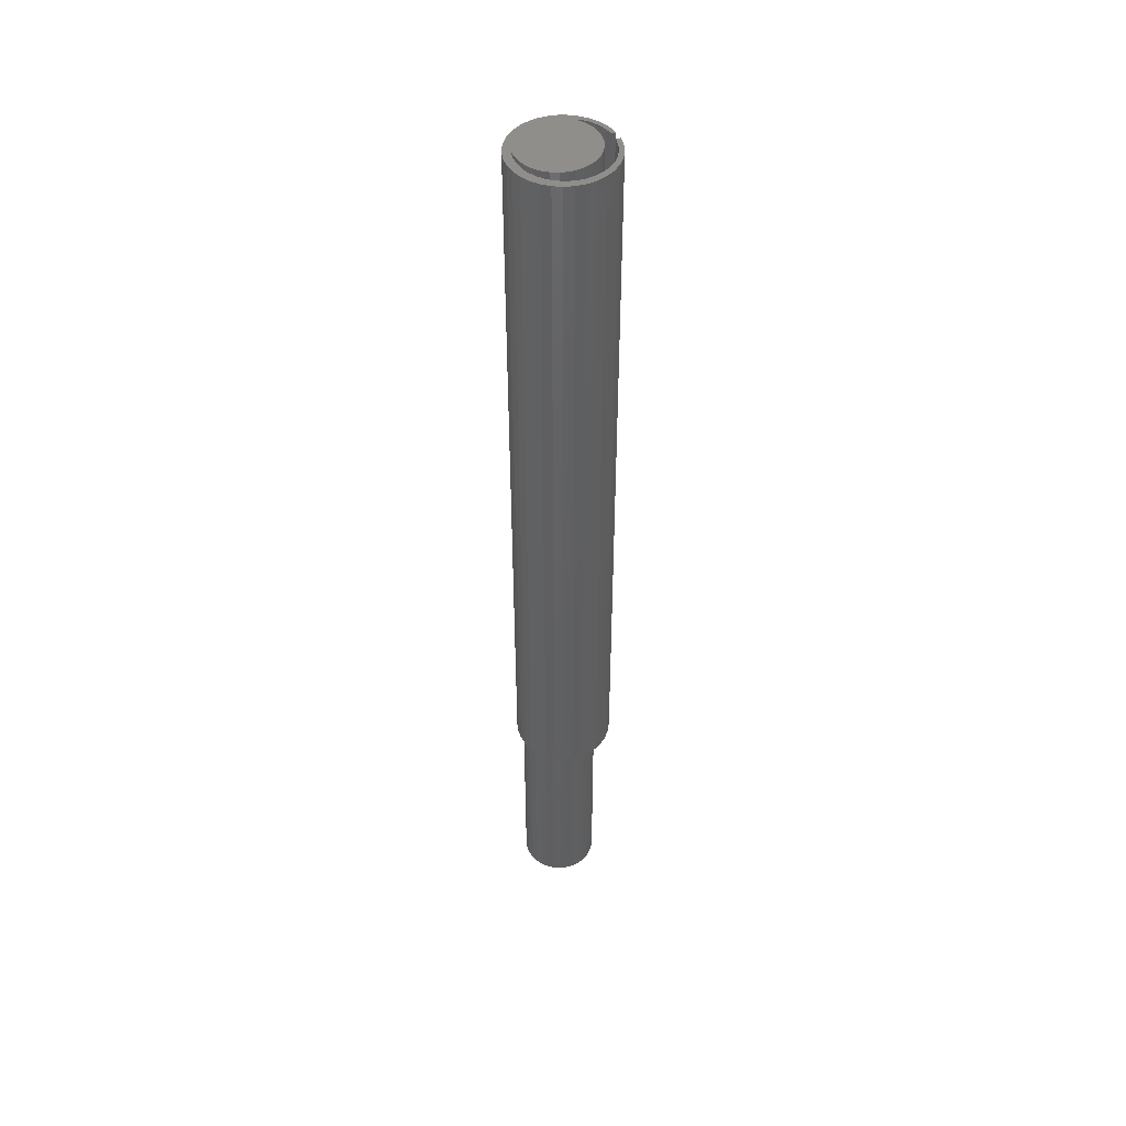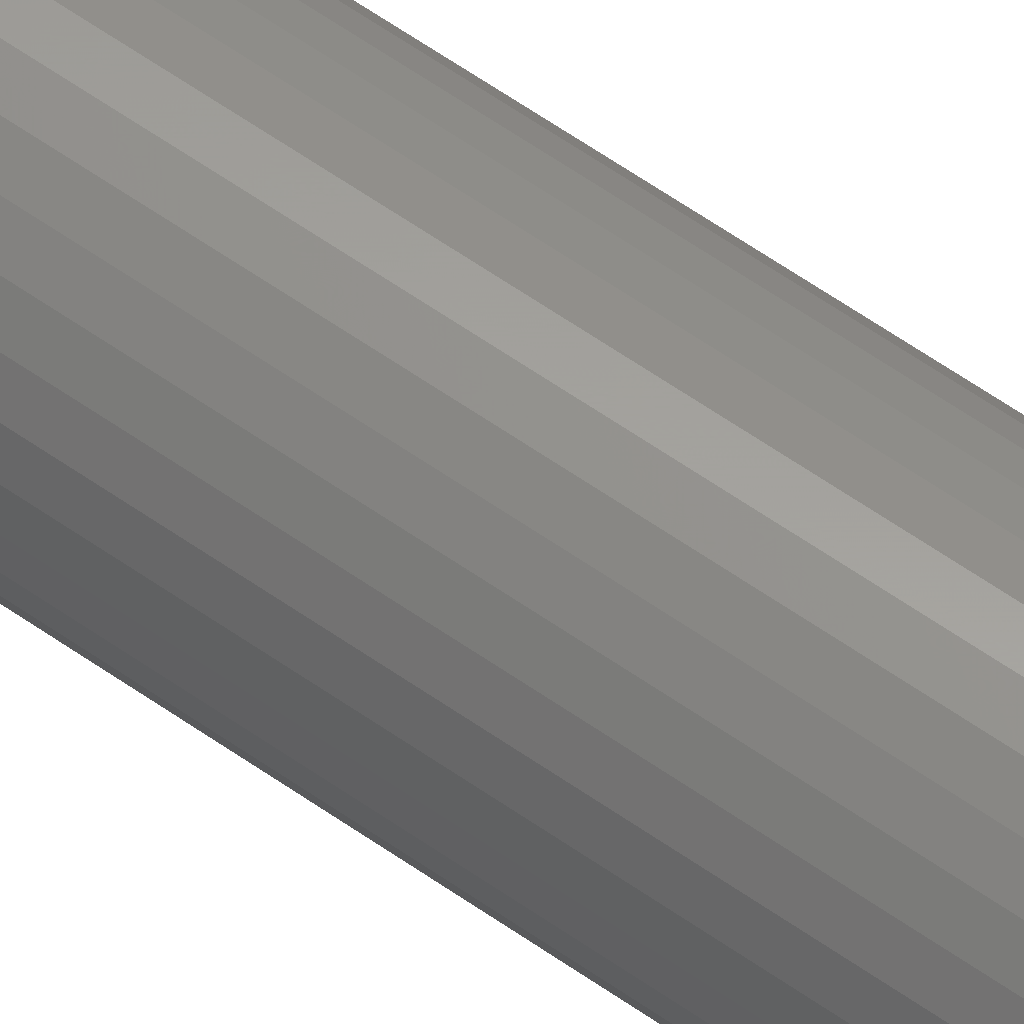
<metadata>
{"format":"stl","ext":"stl","renderer":"f3d","projection":"perspective","resolution":1024,"background":"white","views":[{"elev":46.9,"azim":65.4,"up":"+Y"},{"elev":64.6,"azim":-55.2,"up":"+Z"}]}
</metadata>
<code>
# stl→obj: 319 verts, 634 faces
v 0 0 -0.03906
v 0 -0.5703 -0.03906
v -0.007191 -2.303e-18 -0.03774
v -0.007191 -0.5703 -0.03774
v -0.014 -2.137e-18 -0.03508
v -0.014 -0.5703 -0.03508
v -0.02018 -1.893e-18 -0.03118
v -0.02018 -0.5703 -0.03118
v -0.02551 -1.581e-18 -0.02617
v -0.02551 -0.5703 -0.02617
v -0.02979 -1.21e-18 -0.02025
v -0.02979 -0.5703 -0.02025
v -0.03287 -7.962e-19 -0.01361
v -0.03287 -0.5703 -0.01361
v -0.03463 -3.531e-19 -0.006519
v -0.03463 -0.5703 -0.006519
v -0.03502 1.028e-19 0.0007824
v -0.03502 -0.5703 0.0007824
v -0.03401 5.55e-19 0.008024
v -0.03401 -0.5703 0.008024
v -0.03164 9.87e-19 0.01494
v -0.03164 -0.5703 0.01494
v -0.02801 1.383e-18 0.02128
v -0.02801 -0.5703 0.02128
v -0.02323 1.729e-18 0.02682
v -0.02323 -0.5703 0.02682
v -0.01749 2.012e-18 0.03135
v -0.01749 -0.5703 0.03135
v -0.011 2.222e-18 0.03471
v -0.011 -0.5703 0.03471
v -0.003988 2.351e-18 0.03678
v -0.003988 -0.5703 0.03678
v 0.003289 2.394e-18 0.03748
v 0.003289 -0.5703 0.03748
v 0.01057 2.351e-18 0.03678
v 0.01057 -0.5703 0.03678
v 0.01758 2.222e-18 0.03471
v 0.01758 -0.5703 0.03471
v 0.02407 2.012e-18 0.03135
v 0.02407 -0.5703 0.03135
v 0.02981 1.729e-18 0.02682
v 0.02981 -0.5703 0.02682
v 0.03458 1.383e-18 0.02128
v 0.03458 -0.5703 0.02128
v 0.03822 9.87e-19 0.01494
v 0.03822 -0.5703 0.01494
v 0.04059 5.55e-19 0.008024
v 0.04059 -0.5703 0.008024
v 0.04159 1.028e-19 0.0007824
v 0.04159 -0.5703 0.0007824
v 0.04121 -3.531e-19 -0.006519
v 0.04121 -0.5703 -0.006519
v 0.03945 -7.962e-19 -0.01361
v 0.03945 -0.5703 -0.01361
v 0.03637 -1.21e-18 -0.02025
v 0.03637 -0.5703 -0.02025
v 0.03209 -1.581e-18 -0.02617
v 0.03209 -0.5703 -0.02617
v 0.02676 -1.893e-18 -0.03118
v 0.02676 -0.5703 -0.03118
v 0.02058 -2.137e-18 -0.03508
v 0.02058 -0.5703 -0.03508
v 0.01377 -2.303e-18 -0.03774
v 0.01377 -0.5703 -0.03774
v 0.006579 -2.516e-35 -0.03906
v 0.006579 -0.5703 -0.03906
v -0.02231 -1.172e-18 -0.02289
v -0.02252 -1.369e-18 -0.02427
v -0.01784 -1.648e-18 -0.02874
v -0.01239 -1.866e-18 -0.03222
v -0.006365 -2.014e-18 -0.0346
v -0.002915 3.882e-20 0.0296
v 0.002772 3.94e-19 0.02893
v 0.008223 7.343e-19 0.02717
v 0.01323 1.047e-18 0.0244
v 0.01762 1.321e-18 0.02071
v 0.02121 1.545e-18 0.01625
v 0.02387 1.712e-18 0.01119
v 0.02552 1.814e-18 0.005699
v 0.02555 1.816e-18 -0.005537
v 0.024 1.72e-18 -0.01088
v 0.02148 1.562e-18 -0.01584
v 0.01808 1.35e-18 -0.02023
v 0.01391 1.089e-18 -0.02392
v -0.01769 -8.841e-19 -0.026
v 0.01615 1.924e-18 0.02846
v 0.01012 2.046e-18 0.03041
v 0.02171 1.734e-18 0.02541
v 0.0266 1.482e-18 0.02138
v 0.03064 1.177e-18 0.01649
v 0.03368 8.296e-19 0.01094
v 0.03563 4.53e-19 0.004904
v 0.03641 6.019e-20 -0.001385
v 0.03599 -3.347e-19 -0.007709
v 0.0344 -7.177e-19 -0.01384
v 0.03167 -1.075e-18 -0.01956
v 0.02792 -1.394e-18 -0.02467
v 0.02327 -1.663e-18 -0.02898
v 0.0179 -1.873e-18 -0.03235
v 0.005757 -2.087e-18 -0.03577
v -0.008624 1.968e-18 0.02916
v -0.002492 2.068e-18 0.03077
v 2.014e-19 2.054e-19 -0.03577
v 0.009128 7.909e-19 -0.02676
v 0.0039 4.644e-19 -0.02866
v -0.00159 1.215e-19 -0.02954
v -0.007149 -2.256e-19 -0.02938
v -0.01258 -5.648e-19 -0.02819
v 0.003832 2.094e-18 0.03118
v 0.01199 -2.016e-18 -0.03464
v 0.02607 1.849e-18 -3.988e-18
v 2.014e-19 -0.5703 -0.03577
v 8.735e-15 -0.3594 -0.03683
v 2.014e-19 -0.3615 -0.03577
v -4.909e-17 -0.09375 -0.03683
v 2.014e-19 -0.08494 -0.03577
v -0.003867 -0.04787 0.03051
v -0.008624 -0.05056 0.02916
v 0.03412 -0.04721 0.009879
v 0.03543 -0.04787 0.005749
v 0.03593 -0.04787 0.001295
v 0.01162 -0.08033 -0.03474
v 0.005757 -0.08297 -0.03577
v 0.0004267 -0.04721 0.03111
v 0.004728 -0.04666 0.03115
v 0.0131 -0.04591 0.0296
v 0.008973 -0.04622 0.03064
v 0.01705 -0.04572 0.02806
v 0.02419 -0.04572 0.02356
v 0.02076 -0.04565 0.02603
v 0.0323 -0.04666 0.01378
v 0.03001 -0.04622 0.01739
v 0.0362 -0.05491 -0.006244
v 0.03634 -0.05107 -5.898e-17
v 0.03509 -0.05857 -0.01173
v 0.03307 -0.06236 -0.01697
v 0.0302 -0.06622 -0.02182
v 0.02653 -0.07004 -0.02614
v 0.02215 -0.07374 -0.02981
v 0.01714 -0.07721 -0.03272
v 0.03596 -0.04787 2.542e-17
v 0.02729 -0.04591 0.02066
v -0.003931 -0.08594 -0.0352
v -0.02403 -0.08566 -0.02239
v -0.02625 -0.08462 -0.01898
v -0.02626 -1.039e-18 -0.01898
v -0.007793 -0.08663 -0.03415
v -0.01153 -0.08703 -0.03264
v -0.01509 -0.08712 -0.03068
v -0.02139 -0.08643 -0.02551
v -0.0184 -0.08692 -0.02829
v -0.003994 -0.3612 -0.03519
v -0.006365 -0.5703 -0.0346
v -0.02252 -0.5703 -0.02427
v -0.02405 -0.3613 -0.02236
v -0.02626 -0.5703 -0.01898
v -0.02626 -0.3615 -0.01898
v -0.007898 -0.361 -0.03412
v -0.01239 -0.5703 -0.03222
v -0.01165 -0.3609 -0.03259
v -0.0152 -0.3609 -0.03061
v -0.01784 -0.5703 -0.02874
v -0.02144 -0.3611 -0.02545
v -0.01848 -0.3609 -0.02822
v 0.01199 -0.5703 -0.03464
v 0.009047 -0.3623 -0.03532
v 0.005757 -0.5703 -0.03577
v 0.005757 -0.362 -0.03577
v -0.008632 -0.3697 0.02916
v -0.003565 -0.3704 0.03057
v -0.008624 -0.5703 0.02916
v -0.002492 -0.5703 0.03077
v 0.001602 -0.371 0.03117
v 0.003832 -0.5703 0.03118
v 0.006749 -0.3714 0.03097
v 0.01012 -0.5703 0.03041
v 0.01177 -0.3718 0.03
v 0.01615 -0.5703 0.02846
v 0.01657 -0.372 0.02828
v 0.02867 -0.3717 0.01911
v 0.03064 -0.5703 0.01649
v 0.0266 -0.5703 0.02138
v 0.03165 -0.3714 0.01491
v 0.03368 -0.5703 0.01094
v 0.03397 -0.3709 0.01026
v 0.03619 -0.3686 -0.006357
v 0.03599 -0.5703 -0.007709
v 0.03641 -0.5703 -0.001385
v 0.0348 -0.3676 -0.01267
v 0.0344 -0.5703 -0.01384
v 0.03218 -0.3665 -0.01869
v 0.03167 -0.5703 -0.01956
v 0.03042 -0.366 -0.02151
v 0.02792 -0.5703 -0.02467
v 0.02837 -0.3654 -0.02416
v 0.02327 -0.5703 -0.02898
v 0.02377 -0.3644 -0.0286
v 0.0251 -0.3719 0.02278
v 0.02171 -0.5703 0.02541
v 0.02104 -0.372 0.02586
v 0.03634 -0.3696 -1.602e-15
v 0.03563 -0.5703 0.004904
v 0.03555 -0.3703 0.005253
v 0.01226 -0.3627 -0.03456
v 0.0179 -0.5703 -0.03235
v 0.01834 -0.3635 -0.03212
v 0.006076 -0.09375 -0.03705
v 0.006076 -0.3594 -0.03705
v -0.0292 -0.5703 -0.01476
v -0.0262 -0.5703 0.01905
v -0.02254 -0.5703 0.0227
v -0.02917 -0.5703 0.01482
v -0.03135 -0.5703 0.01014
v -0.03269 -0.5703 0.005147
v -0.03137 -0.5703 -0.0101
v -0.03269 -0.5703 -0.005125
v -0.03314 -0.5703 3.263e-18
v -0.01362 -0.5703 0.02784
v -0.0183 -0.5703 0.02566
v 0.02582 -0.3906 -4.876e-15
v 0.02595 -0.39 0.002679
v 0.02558 -0.3898 0.005349
v 0.02297 -0.3879 0.01319
v 0.0241 -0.3887 0.01062
v 0.02497 -0.3893 0.007999
v 0.01988 -0.3858 0.01812
v 0.02156 -0.387 0.0157
v 0.01789 -0.3845 0.02043
v 0.01361 -0.3818 0.02413
v 0.008366 -0.3787 0.02711
v 0.002243 -0.3753 0.02904
v -0.001089 -0.3735 0.0295
v -0.004551 -0.3718 0.02959
v 0.02595 -0.39 -0.002679
v 0.008366 -0.3787 -0.02711
v 0.002243 -0.3753 -0.02904
v -0.01894 -0.3648 -0.02528
v -0.02157 -0.3636 -0.02348
v -0.02402 -0.3625 -0.02137
v -0.01039 -0.3688 -0.0288
v -0.01617 -0.3661 -0.02677
v -0.004551 -0.3718 -0.02959
v -0.001089 -0.3735 -0.0295
v 0.01361 -0.3818 -0.02413
v 0.01789 -0.3845 -0.02043
v 0.02156 -0.387 -0.0157
v 0.01988 -0.3858 -0.01812
v 0.02297 -0.3879 -0.01319
v 0.02497 -0.3893 -0.007999
v 0.0241 -0.3887 -0.01062
v 0.02558 -0.3898 -0.005349
v 0.02607 -0.02149 2.674e-18
v -0.002127 -0.04433 0.02957
v -0.007331 -0.04787 0.02936
v 0.02522 -0.02231 0.007047
v 0.02414 -0.02333 0.01051
v 0.02261 -0.02476 0.01389
v 0.0206 -0.02659 0.01715
v 0.01808 -0.0288 0.02023
v 0.01504 -0.03137 0.02305
v 0.01147 -0.03426 0.02552
v 0.007385 -0.03743 0.02752
v 0.002823 -0.04082 0.02891
v 0.02586 -0.0217 0.003536
v 0.004707 -0.04787 -0.0316
v -0.001421 -0.04787 -0.03107
v 0.03536 -0.04787 -0.006123
v 0.01082 -0.04787 -0.03093
v 0.01669 -0.04787 -0.0291
v 0.0221 -0.04787 -0.02615
v 0.02683 -0.04787 -0.02222
v 0.03071 -0.04787 -0.01745
v 0.03359 -0.04787 -0.01201
v -0.02216 -0.07697 -0.02301
v -0.007331 -0.04787 -0.02936
v -0.0175 -0.06808 -0.0261
v 0.02607 -0.75 -3.988e-18
v 0.0255 -0.75 0.005776
v -0.03089 -0.75 0.01133
v -0.02815 -0.75 0.01645
v -0.02447 -0.75 0.02093
v -0.01998 -0.75 0.02462
v -0.01487 -0.75 0.02735
v -0.009312 -0.75 0.02904
v -0.003536 -0.75 0.02961
v 0.00224 -0.75 0.02904
v 0.007793 -0.75 0.02735
v 0.01291 -0.75 0.02462
v 0.0174 -0.75 0.02093
v 0.02108 -0.75 0.01645
v 0.02382 -0.75 0.01133
v -0.03314 -0.75 3.263e-18
v -0.03257 -0.75 0.005776
v 0.02586 -0.0217 -0.003536
v 0.02522 -0.02231 -0.007047
v 0.02414 -0.02333 -0.01051
v 0.02261 -0.02476 -0.01389
v 0.0206 -0.02659 -0.01715
v 0.01808 -0.0288 -0.02023
v 0.01504 -0.03137 -0.02305
v 0.01147 -0.03426 -0.02552
v 0.007385 -0.03743 -0.02752
v 0.002823 -0.04082 -0.02891
v -0.002127 -0.04433 -0.02957
v 0.0255 -0.75 -0.005776
v 0.02382 -0.75 -0.01133
v 0.02108 -0.75 -0.01645
v 0.0174 -0.75 -0.02093
v 0.01291 -0.75 -0.02462
v 0.007793 -0.75 -0.02735
v 0.00224 -0.75 -0.02904
v -0.003536 -0.75 -0.02961
v -0.009312 -0.75 -0.02904
v -0.01487 -0.75 -0.02735
v -0.01998 -0.75 -0.02462
v -0.02447 -0.75 -0.02093
v -0.02815 -0.75 -0.01645
v -0.03089 -0.75 -0.01133
v -0.03257 -0.75 -0.005776
f 1 2 3
f 3 2 4
f 3 4 5
f 5 4 6
f 5 6 7
f 7 6 8
f 7 8 9
f 9 8 10
f 9 10 11
f 11 10 12
f 11 12 13
f 13 12 14
f 13 14 15
f 15 14 16
f 15 16 17
f 17 16 18
f 17 18 19
f 19 18 20
f 19 20 21
f 21 20 22
f 21 22 23
f 23 22 24
f 23 24 25
f 25 24 26
f 25 26 27
f 27 26 28
f 27 28 29
f 29 28 30
f 29 30 31
f 31 30 32
f 31 32 33
f 33 32 34
f 33 34 35
f 35 34 36
f 35 36 37
f 37 36 38
f 37 38 39
f 39 38 40
f 39 40 41
f 41 40 42
f 41 42 43
f 43 42 44
f 43 44 45
f 45 44 46
f 45 46 47
f 47 46 48
f 47 48 49
f 49 48 50
f 49 50 51
f 51 50 52
f 51 52 53
f 53 52 54
f 53 54 55
f 55 54 56
f 55 56 57
f 57 56 58
f 57 58 59
f 59 58 60
f 59 60 61
f 61 60 62
f 61 62 63
f 63 62 64
f 63 64 65
f 65 64 66
f 11 67 68
f 68 9 11
f 9 68 69
f 69 7 9
f 70 7 69
f 5 7 70
f 71 5 70
f 25 72 73
f 74 25 73
f 25 74 75
f 75 23 25
f 76 23 75
f 21 23 76
f 76 77 21
f 21 77 78
f 78 19 21
f 79 19 78
f 17 19 79
f 15 80 81
f 81 13 15
f 82 13 81
f 11 13 82
f 83 11 82
f 67 11 83
f 84 67 83
f 85 67 84
f 29 31 33
f 29 33 35
f 86 87 39
f 41 86 39
f 41 88 86
f 89 88 41
f 43 89 41
f 90 89 43
f 45 90 43
f 91 90 45
f 47 91 45
f 92 91 47
f 49 92 47
f 49 93 92
f 93 49 51
f 51 94 93
f 94 51 53
f 95 94 53
f 96 95 53
f 55 96 53
f 97 96 55
f 57 97 55
f 98 97 57
f 59 98 57
f 59 99 98
f 100 63 65
f 101 72 25
f 101 25 27
f 101 27 102
f 103 1 3
f 103 3 5
f 103 5 71
f 104 105 106
f 104 106 107
f 104 107 108
f 104 108 85
f 104 85 84
f 37 39 87
f 37 87 109
f 37 109 102
f 37 102 27
f 37 27 29
f 37 29 35
f 61 63 100
f 61 100 110
f 61 110 99
f 61 99 59
f 79 111 17
f 17 111 80
f 17 80 15
f 112 113 114
f 112 2 113
f 2 115 113
f 2 1 115
f 1 116 115
f 1 103 116
f 102 117 101
f 117 118 101
f 119 92 120
f 92 121 120
f 122 110 123
f 110 100 123
f 102 124 117
f 125 124 102
f 126 127 87
f 128 126 87
f 129 130 88
f 89 129 88
f 131 132 90
f 91 131 90
f 91 119 131
f 119 91 92
f 93 133 134
f 94 133 93
f 135 133 94
f 95 135 94
f 136 135 95
f 96 136 95
f 96 137 136
f 137 96 97
f 97 138 137
f 138 97 98
f 98 139 138
f 139 98 99
f 140 139 99
f 122 140 99
f 110 122 99
f 141 121 92
f 141 92 93
f 141 93 134
f 102 109 125
f 125 109 87
f 125 87 127
f 87 86 128
f 128 86 88
f 128 88 130
f 129 89 142
f 142 89 90
f 142 90 132
f 71 143 103
f 143 116 103
f 144 67 145
f 67 146 145
f 71 147 143
f 148 147 71
f 70 148 71
f 149 148 70
f 69 149 70
f 144 150 68
f 67 144 68
f 149 69 151
f 151 69 68
f 151 68 150
f 114 152 112
f 152 153 112
f 154 155 156
f 155 157 156
f 158 153 152
f 159 153 158
f 160 159 158
f 159 160 161
f 161 162 159
f 154 163 155
f 161 164 162
f 162 164 163
f 162 163 154
f 165 166 167
f 166 168 167
f 169 170 171
f 170 172 171
f 172 170 173
f 173 174 172
f 174 173 175
f 175 176 174
f 177 176 175
f 178 176 177
f 179 178 177
f 180 181 182
f 183 181 180
f 184 181 183
f 185 184 183
f 186 187 188
f 187 186 189
f 189 190 187
f 190 189 191
f 191 192 190
f 192 191 193
f 193 194 192
f 195 194 193
f 196 194 195
f 197 196 195
f 180 182 198
f 198 182 199
f 198 199 200
f 200 199 178
f 200 178 179
f 186 188 201
f 201 188 202
f 201 202 203
f 203 202 184
f 203 184 185
f 166 165 204
f 204 165 205
f 204 205 206
f 206 205 196
f 206 196 197
f 100 207 123
f 100 65 207
f 66 167 168
f 66 168 208
f 66 208 207
f 66 207 65
f 156 12 154
f 156 209 12
f 210 211 24
f 24 22 210
f 210 22 212
f 213 212 22
f 22 20 213
f 214 213 20
f 20 18 214
f 215 216 16
f 16 14 215
f 215 14 209
f 209 14 12
f 12 10 154
f 162 154 10
f 10 8 162
f 162 8 159
f 159 8 6
f 159 6 153
f 34 32 30
f 36 34 30
f 40 176 178
f 40 178 42
f 178 199 42
f 42 199 182
f 42 182 44
f 44 182 181
f 44 181 46
f 46 181 184
f 46 184 48
f 48 184 202
f 48 202 50
f 202 188 50
f 52 50 188
f 188 187 52
f 54 52 187
f 54 187 190
f 54 190 192
f 54 192 56
f 56 192 194
f 56 194 58
f 58 194 196
f 58 196 60
f 196 205 60
f 66 64 167
f 217 214 18
f 217 18 16
f 217 16 216
f 112 153 6
f 112 6 4
f 112 4 2
f 28 26 218
f 28 218 171
f 28 171 172
f 26 24 211
f 26 211 219
f 26 219 218
f 38 36 30
f 38 30 28
f 38 28 172
f 38 172 174
f 38 174 176
f 38 176 40
f 62 60 205
f 62 205 165
f 62 165 167
f 62 167 64
f 201 203 220
f 203 221 220
f 203 185 222
f 221 203 222
f 183 223 224
f 224 225 183
f 225 185 183
f 222 185 225
f 198 226 227
f 227 180 198
f 223 180 227
f 223 183 180
f 200 228 226
f 226 198 200
f 200 179 229
f 228 200 229
f 177 230 229
f 229 179 177
f 175 173 231
f 230 175 231
f 230 177 175
f 232 231 173
f 170 233 232
f 232 173 170
f 233 170 169
f 220 234 201
f 234 186 201
f 166 235 168
f 235 236 168
f 163 164 237
f 238 163 237
f 238 155 163
f 239 155 238
f 161 160 240
f 241 161 240
f 241 164 161
f 237 164 241
f 158 152 242
f 160 158 242
f 240 160 242
f 242 152 243
f 166 204 235
f 204 206 244
f 235 204 244
f 206 197 245
f 244 206 245
f 195 193 246
f 247 195 246
f 247 197 195
f 245 197 247
f 193 191 248
f 246 193 248
f 249 250 189
f 250 191 189
f 248 191 250
f 251 186 234
f 186 251 249
f 249 189 186
f 155 239 157
f 114 113 208
f 114 208 168
f 114 168 236
f 114 236 243
f 114 243 152
f 121 252 120
f 121 141 252
f 117 253 254
f 117 124 253
f 131 255 256
f 131 119 255
f 257 142 132
f 257 132 256
f 132 131 256
f 258 259 129
f 129 142 258
f 258 142 257
f 259 260 130
f 130 129 259
f 261 126 128
f 261 128 260
f 128 130 260
f 261 262 127
f 127 126 261
f 263 124 125
f 263 125 262
f 125 127 262
f 253 124 263
f 120 252 264
f 120 264 255
f 120 255 119
f 113 115 208
f 208 115 207
f 117 254 118
f 115 265 207
f 115 116 265
f 116 266 265
f 116 143 266
f 141 133 267
f 141 134 133
f 140 122 268
f 268 269 140
f 139 140 269
f 269 270 139
f 138 139 270
f 270 271 138
f 137 138 271
f 271 272 137
f 137 272 136
f 136 272 273
f 136 273 135
f 135 273 267
f 135 267 133
f 145 274 144
f 150 144 274
f 123 207 265
f 123 265 268
f 123 268 122
f 275 266 143
f 275 143 147
f 275 147 148
f 276 275 148
f 276 148 149
f 276 149 151
f 276 151 150
f 276 150 274
f 254 101 118
f 254 253 101
f 252 79 264
f 252 111 79
f 101 253 72
f 72 253 263
f 72 263 73
f 73 263 262
f 73 262 74
f 74 262 261
f 74 261 75
f 75 261 260
f 75 260 259
f 75 259 76
f 76 259 258
f 76 258 77
f 77 258 257
f 77 257 256
f 77 256 78
f 78 256 255
f 78 255 79
f 79 255 264
f 277 221 278
f 277 220 221
f 279 280 212
f 210 212 280
f 280 281 210
f 211 210 281
f 281 282 211
f 211 282 219
f 219 282 283
f 219 283 218
f 218 283 284
f 232 233 285
f 285 286 232
f 232 286 231
f 231 286 287
f 231 287 230
f 230 287 288
f 230 288 229
f 229 288 289
f 229 289 228
f 226 228 289
f 289 290 226
f 226 290 227
f 223 227 290
f 290 291 223
f 223 291 224
f 225 224 291
f 291 278 225
f 225 278 222
f 221 222 278
f 171 218 284
f 171 284 285
f 171 285 233
f 171 233 169
f 217 292 214
f 214 292 293
f 214 293 213
f 213 293 279
f 213 279 212
f 111 294 80
f 111 252 294
f 145 67 274
f 145 146 67
f 294 295 80
f 81 80 295
f 81 295 296
f 81 296 297
f 81 297 82
f 297 298 82
f 83 82 298
f 83 298 299
f 83 299 300
f 83 300 84
f 84 300 301
f 84 301 104
f 301 302 104
f 105 104 302
f 302 303 105
f 106 105 303
f 106 303 304
f 108 276 85
f 85 276 274
f 85 274 67
f 275 276 108
f 275 108 107
f 275 107 106
f 275 106 304
f 220 305 234
f 220 277 305
f 234 305 251
f 249 251 305
f 305 306 249
f 249 306 250
f 248 250 306
f 306 307 248
f 248 307 246
f 247 246 307
f 307 308 247
f 247 308 245
f 245 308 309
f 245 309 244
f 244 309 310
f 244 310 235
f 235 310 311
f 235 311 236
f 243 236 311
f 311 312 243
f 243 312 242
f 242 312 313
f 242 313 240
f 240 313 314
f 240 314 241
f 241 314 315
f 315 237 241
f 238 237 315
f 315 316 238
f 238 316 239
f 209 317 318
f 209 318 215
f 215 318 319
f 156 157 239
f 156 239 316
f 156 316 317
f 156 317 209
f 292 217 319
f 319 217 216
f 319 216 215
f 141 294 252
f 141 267 294
f 303 265 266
f 303 266 304
f 302 268 265
f 302 265 303
f 301 269 268
f 301 268 302
f 300 270 269
f 300 269 301
f 297 272 271
f 297 271 298
f 296 273 272
f 296 272 297
f 295 267 273
f 295 273 296
f 294 267 295
f 275 304 266
f 270 300 299
f 271 270 299
f 271 299 298
f 285 284 283
f 286 285 283
f 286 283 287
f 287 283 282
f 287 282 288
f 288 282 281
f 288 281 289
f 289 281 280
f 289 280 290
f 290 280 279
f 290 279 291
f 291 279 293
f 291 293 278
f 305 318 306
f 306 318 317
f 306 317 307
f 307 317 316
f 307 316 308
f 308 316 315
f 308 315 309
f 309 315 314
f 309 314 310
f 310 314 313
f 310 313 312
f 310 312 311
f 278 293 277
f 277 293 292
f 277 292 305
f 305 292 319
f 305 319 318

</code>
